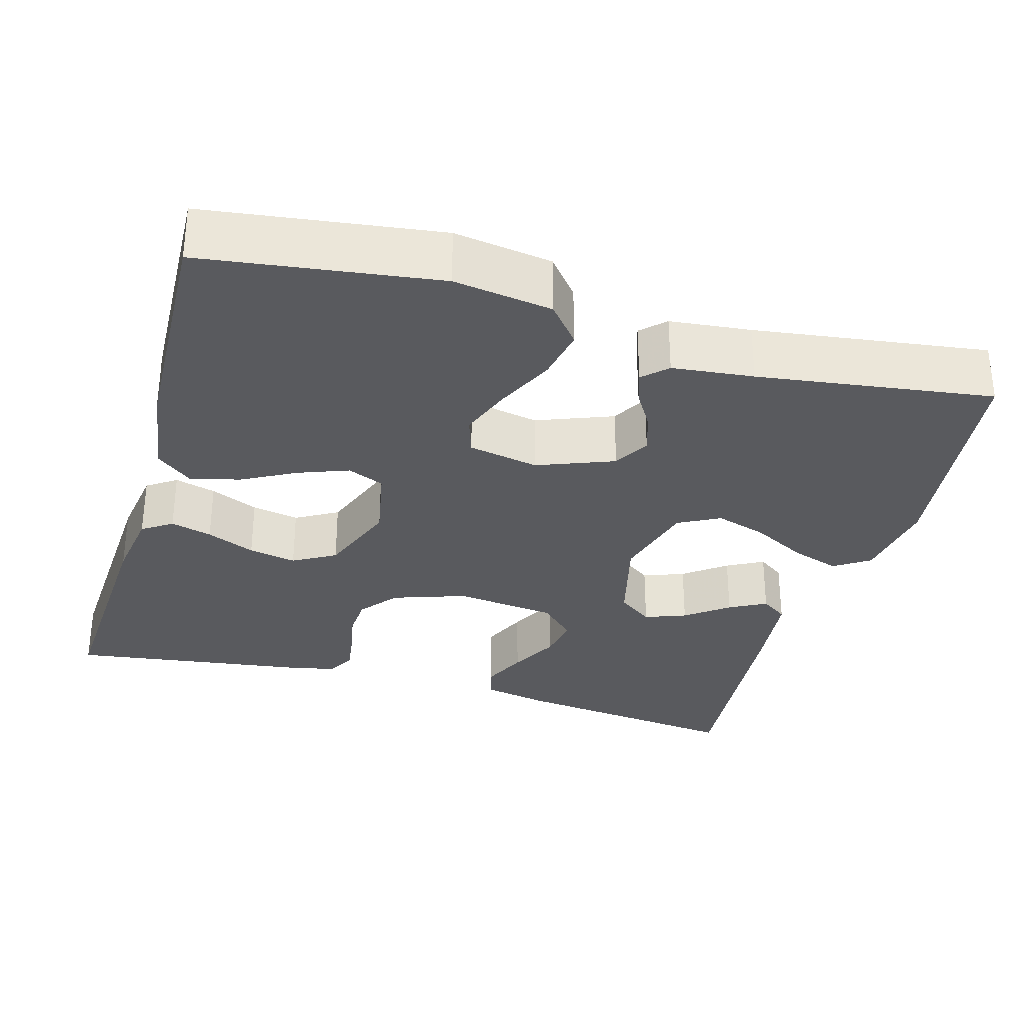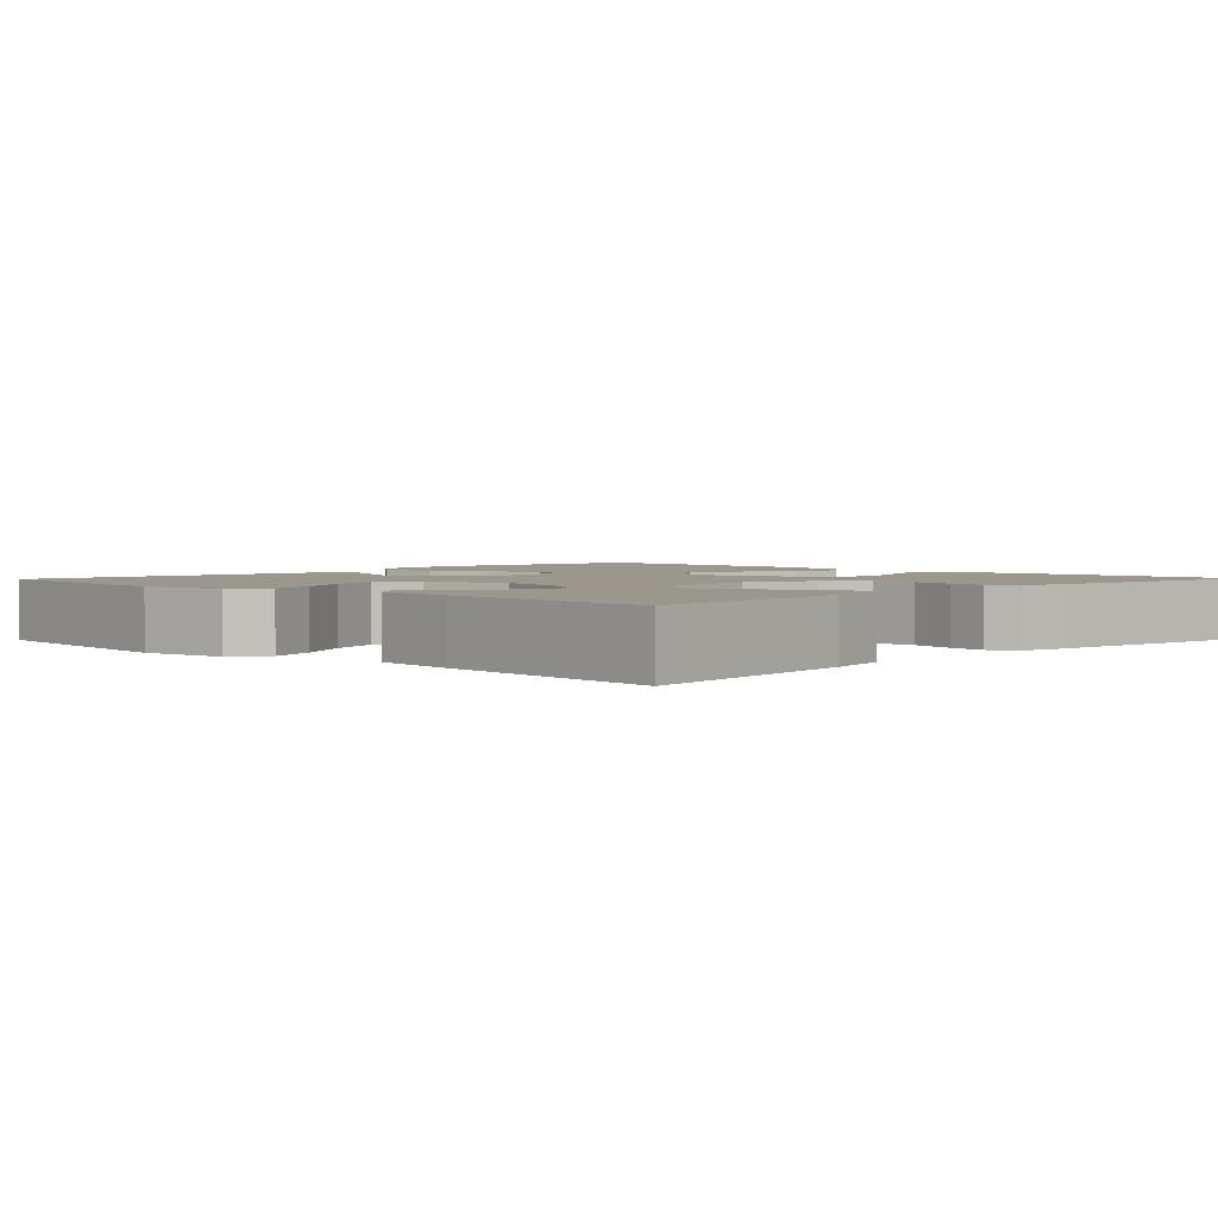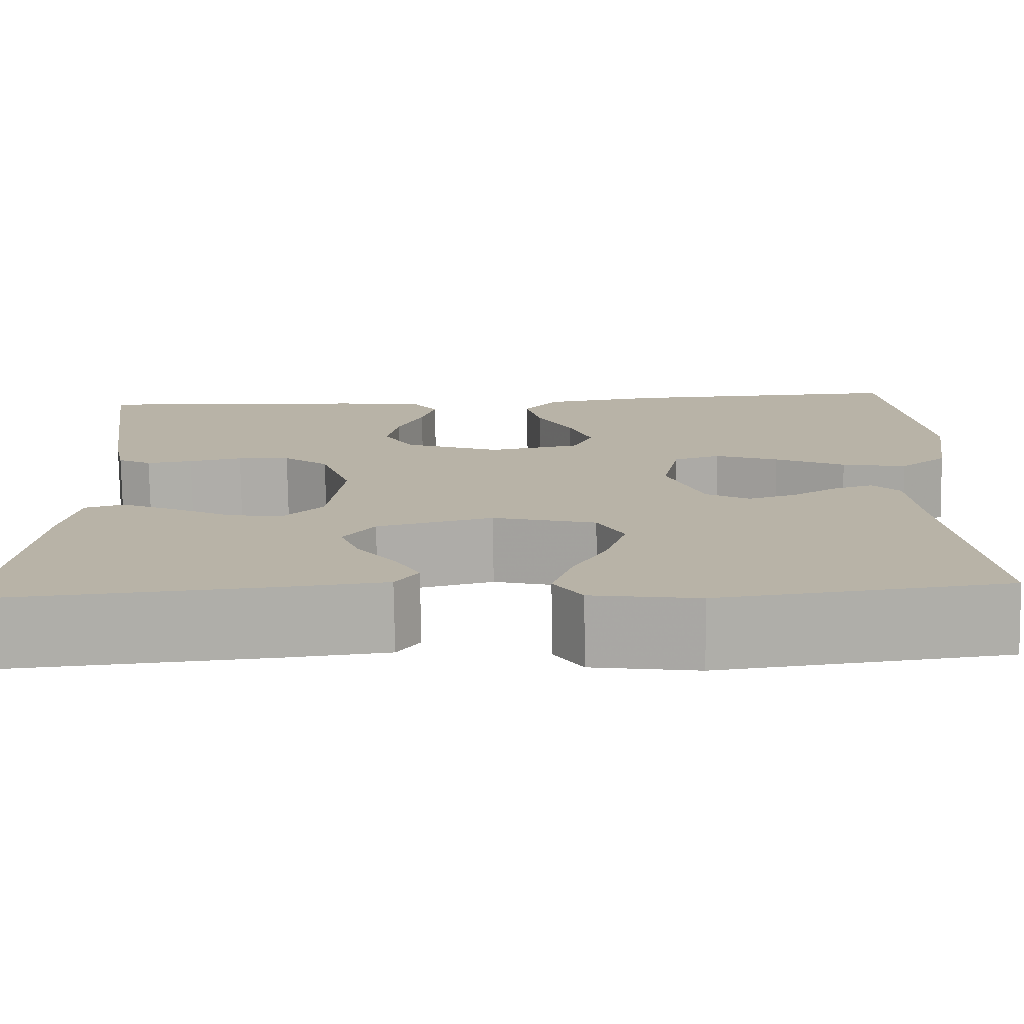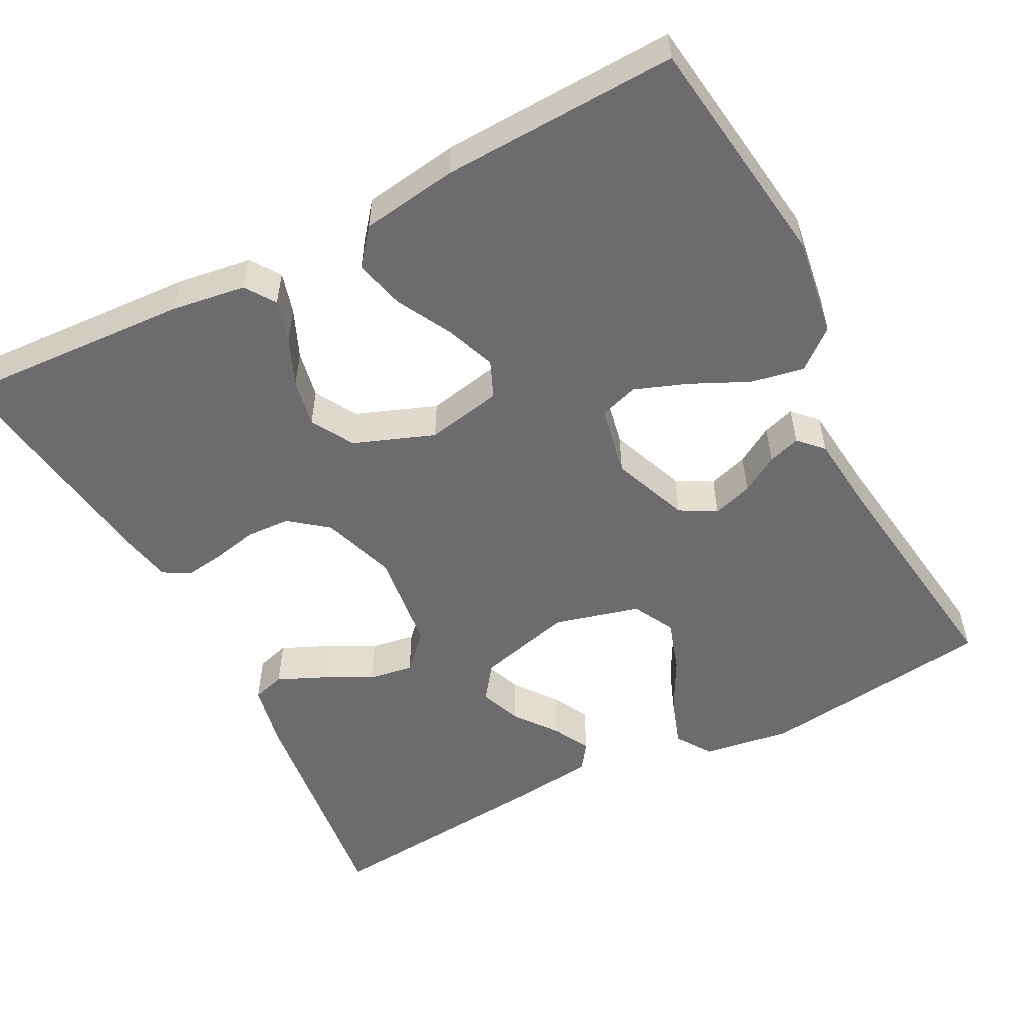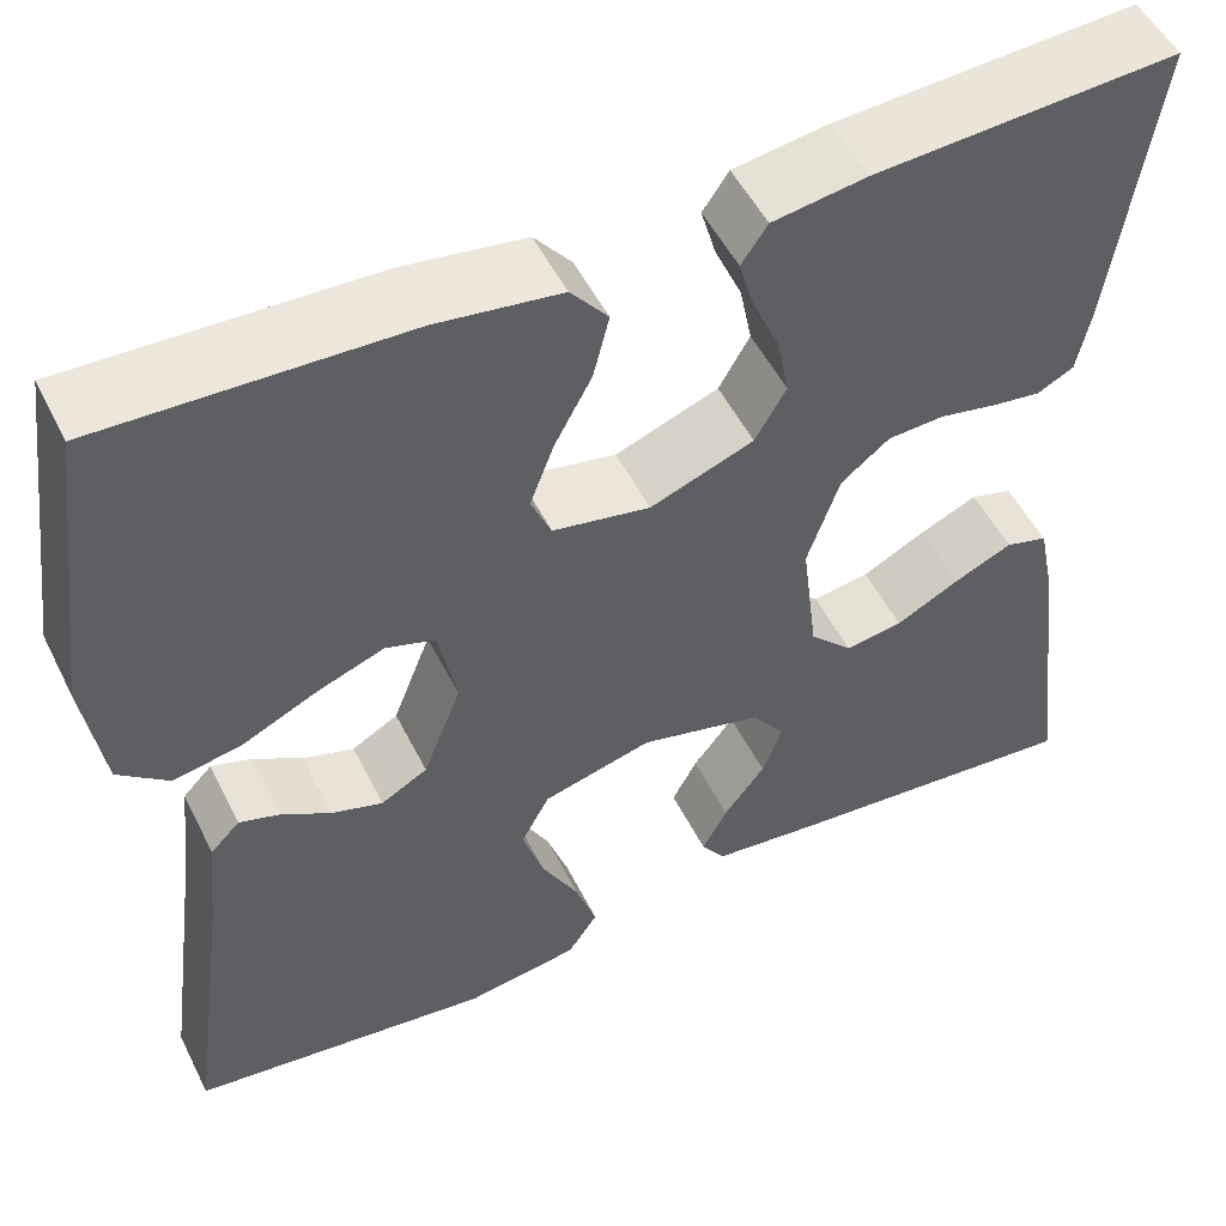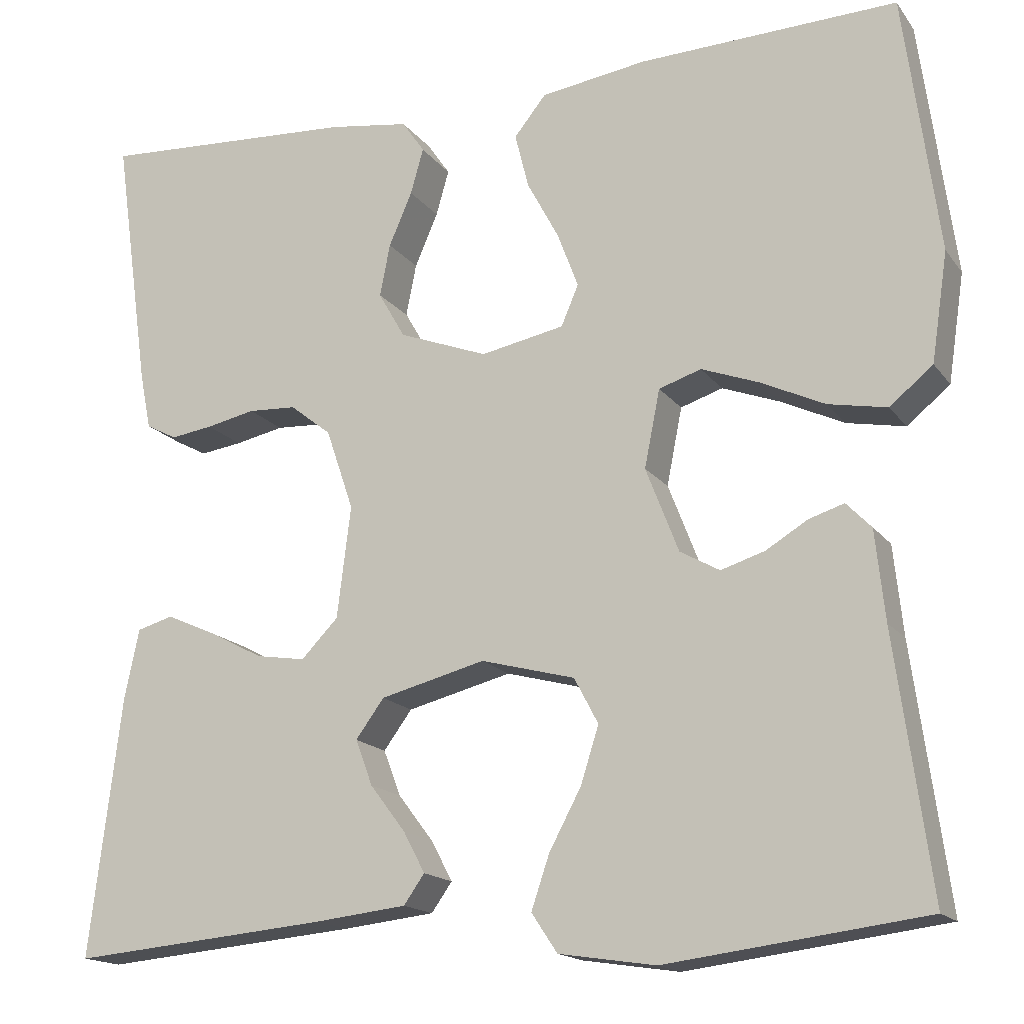
<metadata>
{"format":"obj","ext":"obj","renderer":"f3d","projection":"perspective","resolution":1024,"background":"white","views":[{"elev":-31.4,"azim":74.1,"up":"+Y"},{"elev":2.6,"azim":-136.0,"up":"+Y"},{"elev":-77.0,"azim":0.9,"up":"+Z"},{"elev":-53.8,"azim":27.5,"up":"+Y"},{"elev":51.8,"azim":153.9,"up":"+Z"},{"elev":-16.3,"azim":24.0,"up":"+Z"}]}
</metadata>
<code>
v 0.5 0.07 0.5
v 0.54 0.07 0.2
v 0.521 0.07 0.074
v 0.471 0.07 0.033
v 0.403 0.07 0.046
v 0.329 0.07 0.081
v 0.262 0.07 0.106
v 0.213 0.07 0.09
v 0.195 0.07 0
v 0.233 0.07 -0.098
v 0.279 0.07 -0.124
v 0.33 0.07 -0.108
v 0.378 0.07 -0.079
v 0.419 0.07 -0.066
v 0.448 0.07 -0.096
v 0.459 0.07 -0.2
v 0.5 0.07 -0.5
v 0.2 0.07 -0.538
v 0.088 0.07 -0.521
v 0.058 0.07 -0.476
v 0.079 0.07 -0.414
v 0.116 0.07 -0.345
v 0.137 0.07 -0.279
v 0.109 0.07 -0.226
v 0 0.07 -0.197
v -0.122 0.07 -0.228
v -0.155 0.07 -0.273
v -0.135 0.07 -0.326
v -0.094 0.07 -0.38
v -0.069 0.07 -0.427
v -0.093 0.07 -0.461
v -0.2 0.07 -0.473
v -0.5 0.07 -0.5
v -0.463 0.07 -0.2
v -0.446 0.07 -0.118
v -0.404 0.07 -0.106
v -0.346 0.07 -0.132
v -0.283 0.07 -0.165
v -0.226 0.07 -0.174
v -0.183 0.07 -0.13
v -0.167 0.07 0
v -0.199 0.07 0.094
v -0.247 0.07 0.132
v -0.303 0.07 0.135
v -0.36 0.07 0.123
v -0.409 0.07 0.116
v -0.445 0.07 0.135
v -0.458 0.07 0.2
v -0.5 0.07 0.5
v -0.2 0.07 0.483
v -0.106 0.07 0.469
v -0.08 0.07 0.431
v -0.095 0.07 0.378
v -0.122 0.07 0.316
v -0.134 0.07 0.255
v -0.103 0.07 0.201
v 0 0.07 0.162
v 0.097 0.07 0.181
v 0.117 0.07 0.228
v 0.093 0.07 0.292
v 0.056 0.07 0.361
v 0.04 0.07 0.425
v 0.077 0.07 0.471
v 0.2 0.07 0.489
v 0.5 0 0.5
v 0.54 0 0.2
v 0.521 0 0.074
v 0.471 0 0.033
v 0.403 0 0.046
v 0.329 0 0.081
v 0.262 0 0.106
v 0.213 0 0.09
v 0.195 0 0
v 0.233 0 -0.098
v 0.279 0 -0.124
v 0.33 0 -0.108
v 0.378 0 -0.079
v 0.419 0 -0.066
v 0.448 0 -0.096
v 0.459 0 -0.2
v 0.5 0 -0.5
v 0.2 0 -0.538
v 0.088 0 -0.521
v 0.058 0 -0.476
v 0.079 0 -0.414
v 0.116 0 -0.345
v 0.137 0 -0.279
v 0.109 0 -0.226
v 0 0 -0.197
v -0.122 0 -0.228
v -0.155 0 -0.273
v -0.135 0 -0.326
v -0.094 0 -0.38
v -0.069 0 -0.427
v -0.093 0 -0.461
v -0.2 0 -0.473
v -0.5 0 -0.5
v -0.463 0 -0.2
v -0.446 0 -0.118
v -0.404 0 -0.106
v -0.346 0 -0.132
v -0.283 0 -0.165
v -0.226 0 -0.174
v -0.183 0 -0.13
v -0.167 0 0
v -0.199 0 0.094
v -0.247 0 0.132
v -0.303 0 0.135
v -0.36 0 0.123
v -0.409 0 0.116
v -0.445 0 0.135
v -0.458 0 0.2
v -0.5 0 0.5
v -0.2 0 0.483
v -0.106 0 0.469
v -0.08 0 0.431
v -0.095 0 0.378
v -0.122 0 0.316
v -0.134 0 0.255
v -0.103 0 0.201
v 0 0 0.162
v 0.097 0 0.181
v 0.117 0 0.228
v 0.093 0 0.292
v 0.056 0 0.361
v 0.04 0 0.425
v 0.077 0 0.471
v 0.2 0 0.489
f 60 61 62 63
f 59 60 63 64
f 51 52 53 54
f 51 54 55
f 50 51 55
f 49 50 55
f 48 49 55 56
f 44 45 46 47
f 44 47 48 56
f 35 36 37 38
f 33 34 35 38
f 33 38 39
f 32 33 39 40
f 28 29 30 31
f 27 28 31 32
f 19 20 21 22
f 19 22 23
f 16 17 18 19
f 16 19 23
f 15 16 23 24
f 12 13 14 15
f 11 12 15 24
f 3 4 5 6
f 3 6 7
f 2 3 7
f 59 64 1 2
f 58 59 2 7
f 57 58 7 8
f 43 44 56 57
f 42 43 57 8
f 41 42 8 9
f 27 32 40 41
f 26 27 41
f 25 26 41 9
f 10 11 24 25
f 9 10 25
f 127 126 125 124
f 128 127 124 123
f 118 117 116 115
f 119 118 115
f 119 115 114
f 119 114 113
f 120 119 113 112
f 111 110 109 108
f 120 112 111 108
f 102 101 100 99
f 102 99 98 97
f 103 102 97
f 104 103 97 96
f 95 94 93 92
f 96 95 92 91
f 86 85 84 83
f 87 86 83
f 83 82 81 80
f 87 83 80
f 88 87 80 79
f 79 78 77 76
f 88 79 76 75
f 70 69 68 67
f 71 70 67
f 71 67 66
f 66 65 128 123
f 71 66 123 122
f 72 71 122 121
f 121 120 108 107
f 72 121 107 106
f 73 72 106 105
f 105 104 96 91
f 105 91 90
f 73 105 90 89
f 89 88 75 74
f 89 74 73
f 1 65 66 2
f 2 66 67 3
f 3 67 68 4
f 4 68 69 5
f 5 69 70 6
f 6 70 71 7
f 7 71 72 8
f 8 72 73 9
f 9 73 74 10
f 10 74 75 11
f 11 75 76 12
f 12 76 77 13
f 13 77 78 14
f 14 78 79 15
f 15 79 80 16
f 16 80 81 17
f 17 81 82 18
f 18 82 83 19
f 19 83 84 20
f 20 84 85 21
f 21 85 86 22
f 22 86 87 23
f 23 87 88 24
f 24 88 89 25
f 25 89 90 26
f 26 90 91 27
f 27 91 92 28
f 28 92 93 29
f 29 93 94 30
f 30 94 95 31
f 31 95 96 32
f 32 96 97 33
f 33 97 98 34
f 34 98 99 35
f 35 99 100 36
f 36 100 101 37
f 37 101 102 38
f 38 102 103 39
f 39 103 104 40
f 40 104 105 41
f 41 105 106 42
f 42 106 107 43
f 43 107 108 44
f 44 108 109 45
f 45 109 110 46
f 46 110 111 47
f 47 111 112 48
f 48 112 113 49
f 49 113 114 50
f 50 114 115 51
f 51 115 116 52
f 52 116 117 53
f 53 117 118 54
f 54 118 119 55
f 55 119 120 56
f 56 120 121 57
f 57 121 122 58
f 58 122 123 59
f 59 123 124 60
f 60 124 125 61
f 61 125 126 62
f 62 126 127 63
f 63 127 128 64
f 64 128 65 1

</code>
